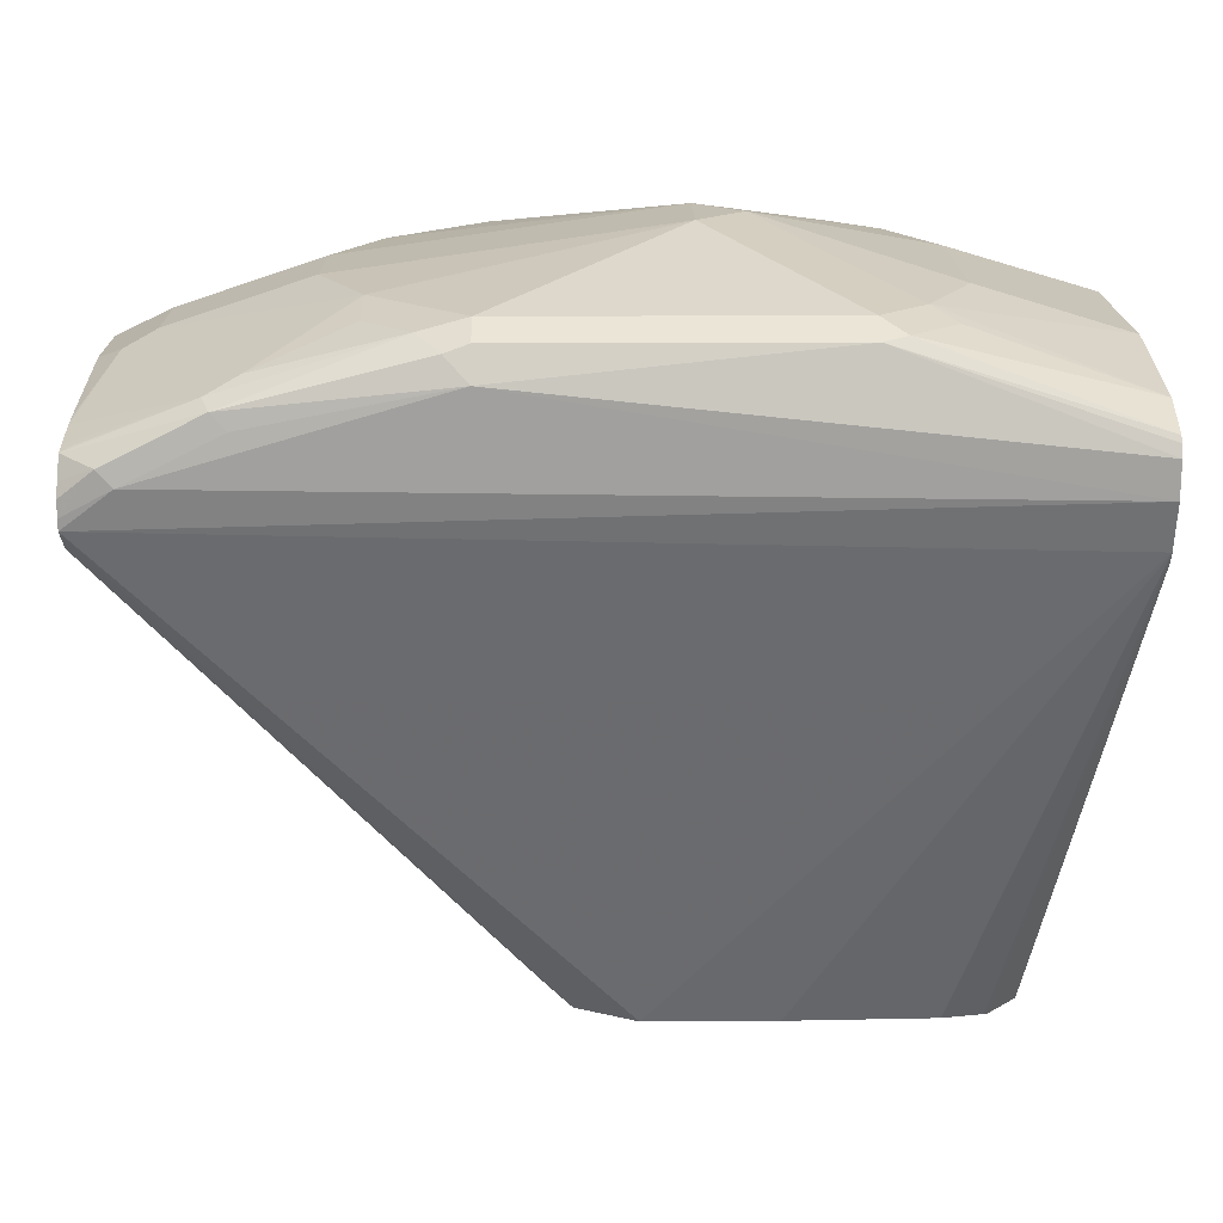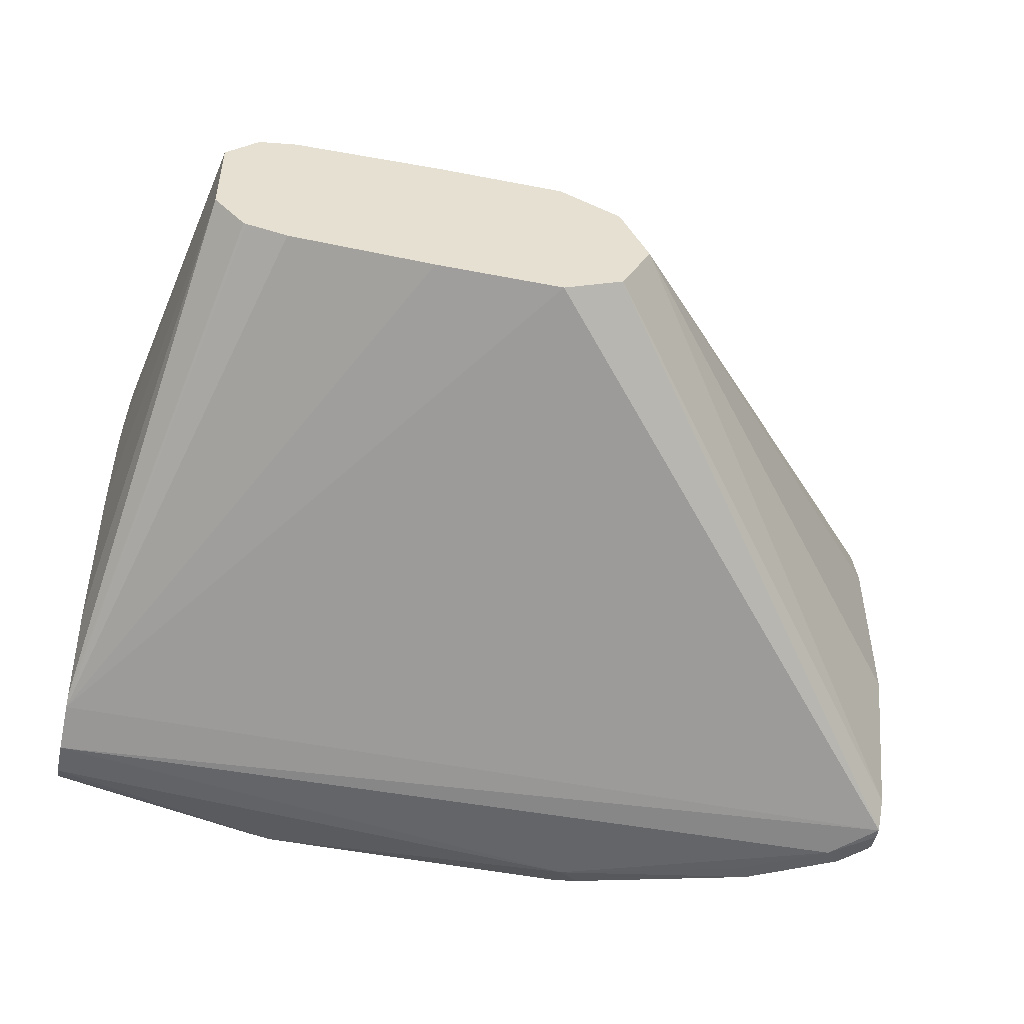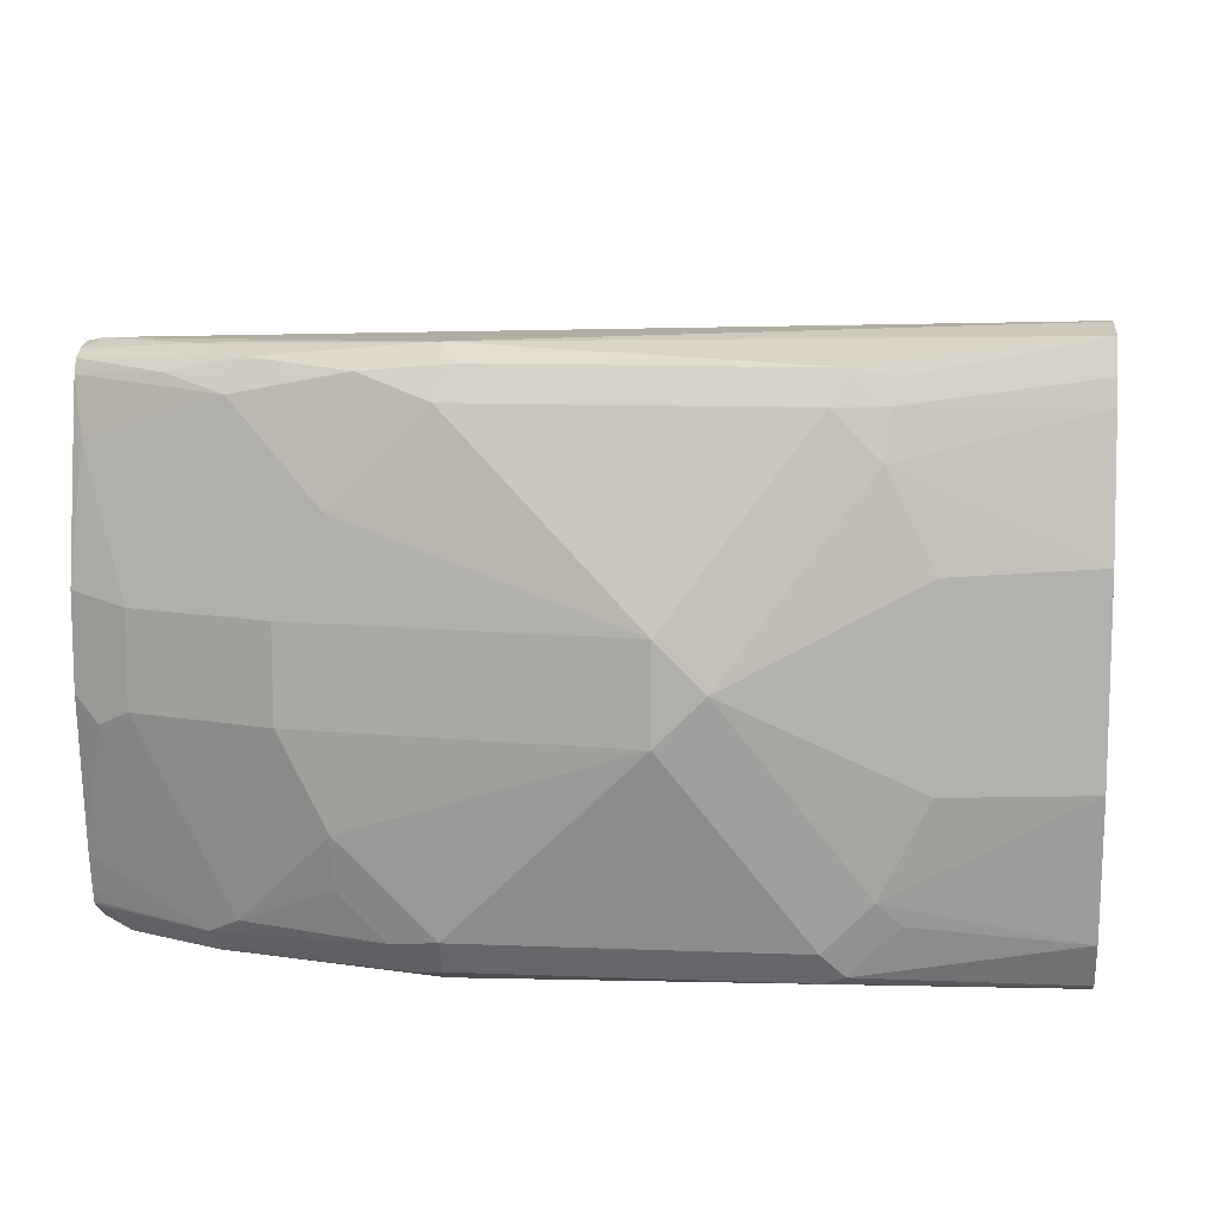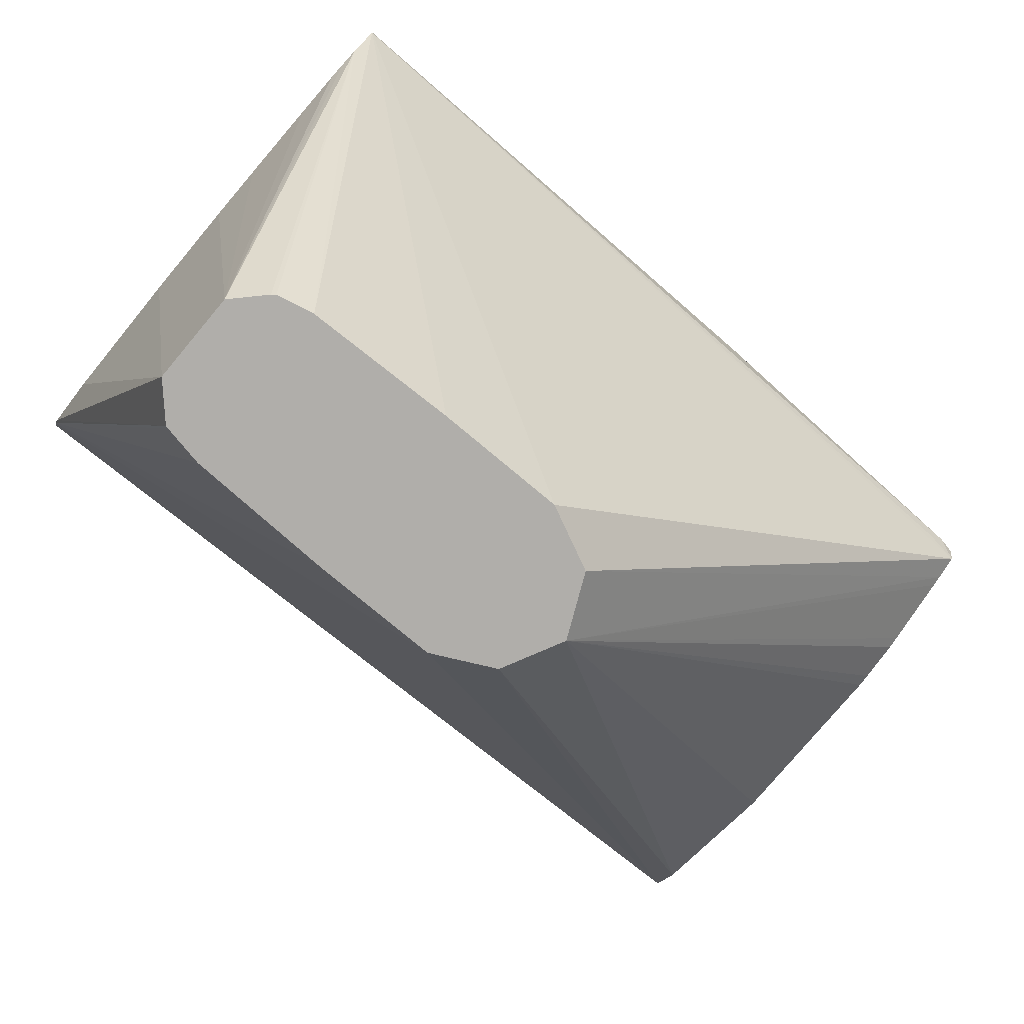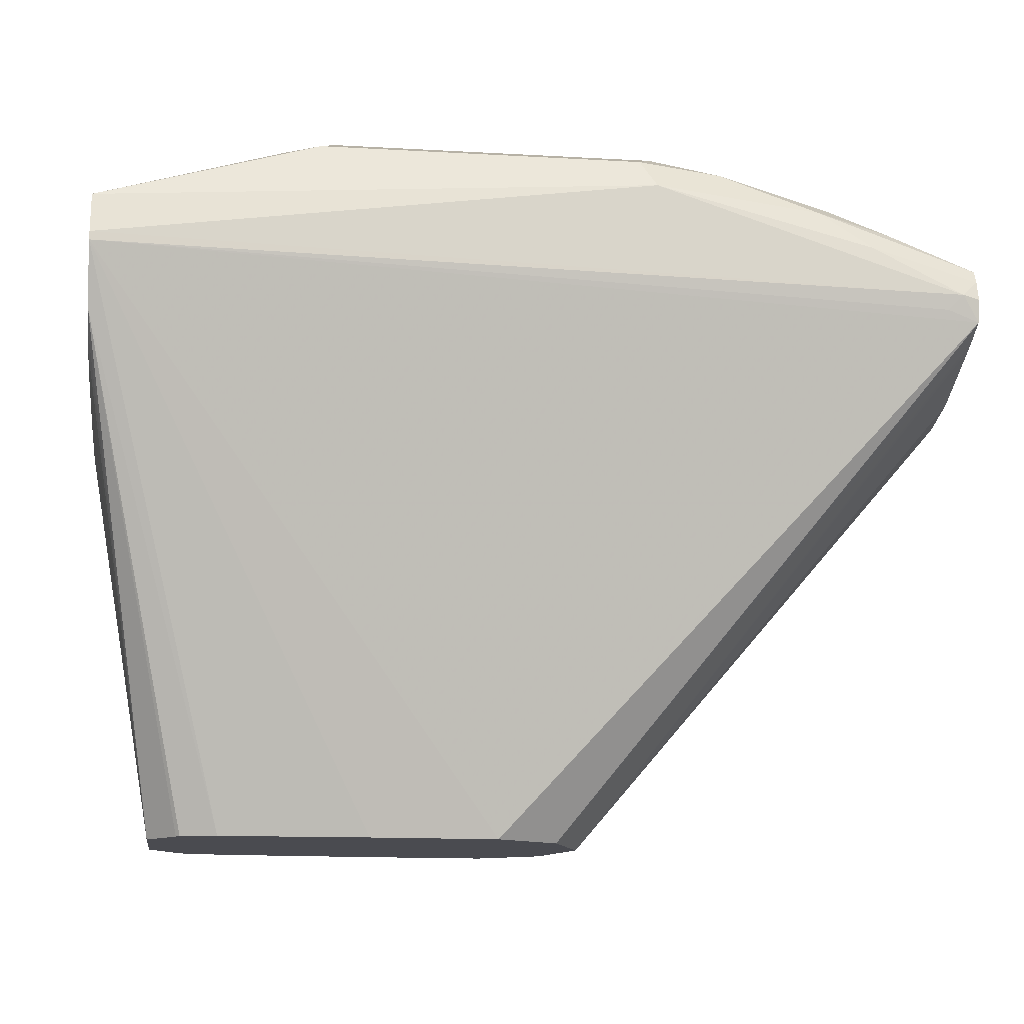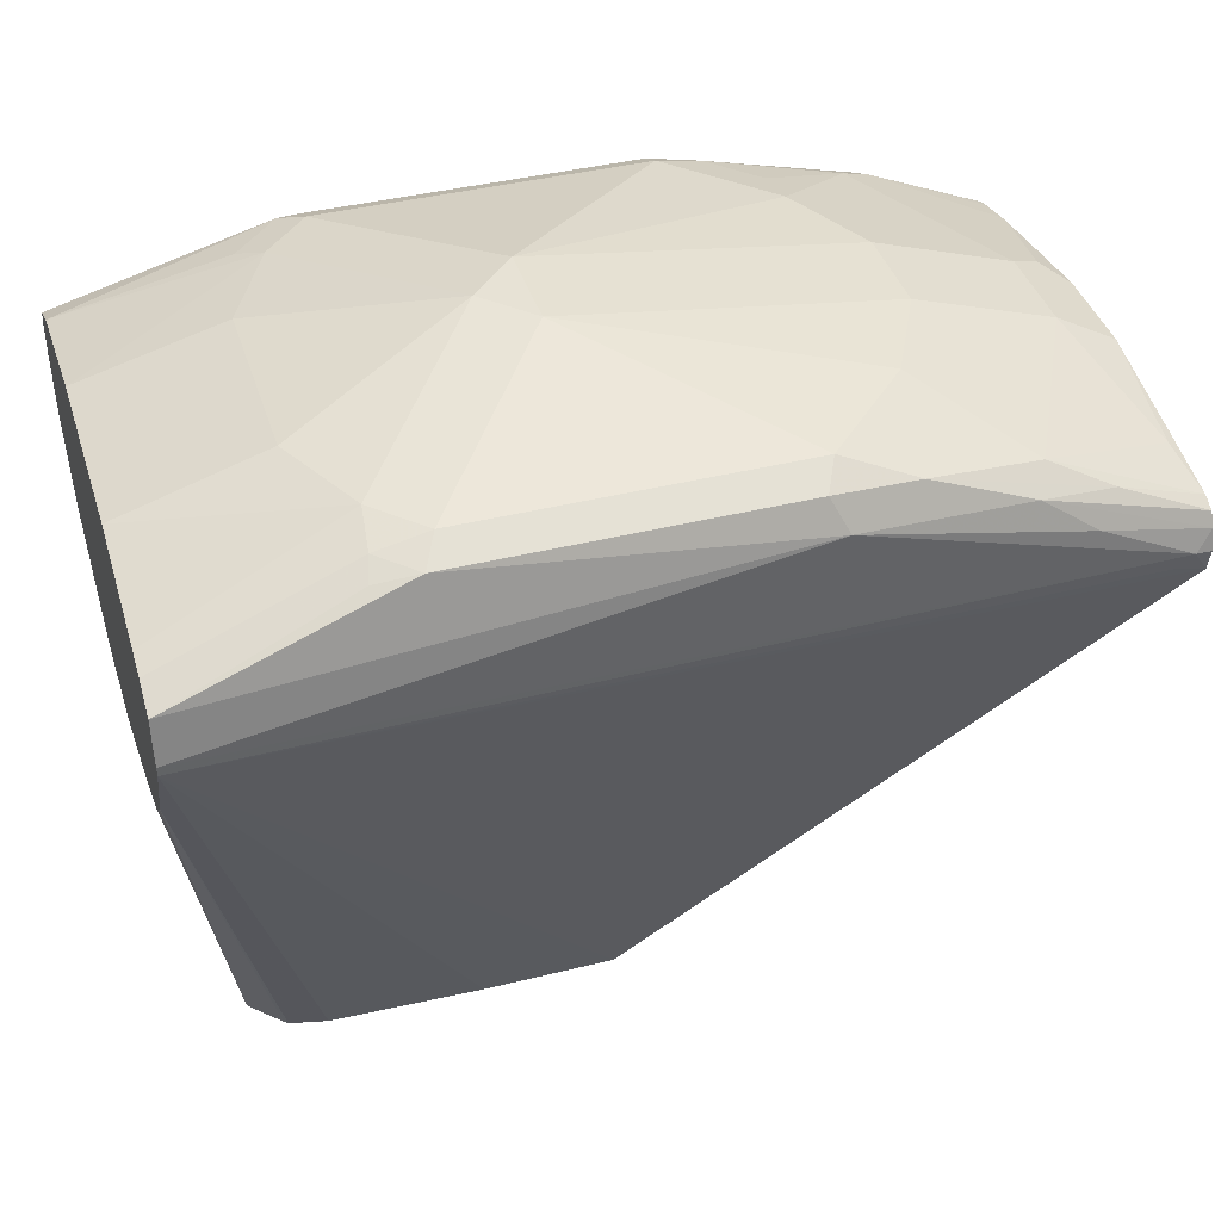
<metadata>
{"format":"obj","ext":"obj","renderer":"f3d","projection":"perspective","resolution":1024,"background":"white","views":[{"elev":17.4,"azim":-0.7,"up":"+Z"},{"elev":-51.0,"azim":168.0,"up":"+Y"},{"elev":10.8,"azim":5.6,"up":"+Y"},{"elev":-77.8,"azim":140.1,"up":"+Z"},{"elev":-14.6,"azim":172.9,"up":"+Z"},{"elev":40.3,"azim":163.0,"up":"+Z"}]}
</metadata>
<code>
v 0.1716 0.009524 0.1811
v 0.1716 -0.009526 0.1811
v 0.1811 4.84e-06 0.1811
v 0.2002 0.04766 0.1716
v 0.1335 0.04766 0.1716
v 0.1144 0.0286 0.1716
v 0.1049 0.009524 0.1716
v 0.2002 -0.04766 0.1716
v 0.1049 -0.009526 0.1716
v 0.1144 -0.0286 0.1716
v 0.1335 -0.04766 0.1716
v 0.2097 -0.03813 0.1716
v 0.2193 -0.01906 0.1716
v 0.2193 0.01907 0.1716
v 0.2097 0.03813 0.1716
v 0.2109 0.04766 0.1692
v 0.2034 0.05401 0.1684
v 0.1367 0.05401 0.1684
v 0.1192 0.05243 0.1668
v 0.1255 0.04607 0.17
v 0.09533 0.04766 0.162
v 0.07627 0.009524 0.162
v 0.116 0.03653 0.17
v 0.2049 -0.05243 0.1692
v 0.2145 -0.04289 0.1692
v 0.07627 -0.009526 0.162
v 0.09533 -0.04766 0.162
v 0.1144 -0.03931 0.1692
v 0.1239 -0.04886 0.1692
v 0.1335 -0.05401 0.1684
v 0.2491 -0.04886 0.1579
v 0.2491 -0.02025 0.1627
v 0.2491 0.01965 0.1627
v 0.2491 0.04647 0.1579
v 0.2491 0.05171 0.1566
v 0.2121 0.05243 0.1668
v 0.2491 0.05838 0.1537
v 0.1335 0.05719 0.162
v 0.09853 0.05401 0.1589
v 0.08263 0.05083 0.1557
v 0.0648 0.04962 0.1492
v 0.06674 0.03813 0.1525
v 0.0648 0.01148 0.1563
v 0.06992 0.006347 0.1589
v 0.2002 -0.05401 0.1684
v 0.2491 -0.05779 0.1537
v 0.06992 -0.0127 0.1589
v 0.07944 -0.03178 0.1589
v 0.08898 -0.05084 0.1589
v 0.1287 -0.05481 0.1668
v 0.09057 -0.05481 0.1573
v 0.2491 0.06017 0.1451
v 0.06833 0.05561 0.1414
v 0.0874 0.05561 0.1509
v 0.0648 0.05384 0.1449
v 0.0648 0.05243 0.1478
v 0.09057 0.05243 0.1573
v 0.0648 0.03715 0.1515
v 0.0648 -0.007568 0.1563
v 0.2491 -0.05957 0.1501
v 0.2491 -0.05859 0.1525
v 0.1335 -0.05719 0.162
v 0.0648 -0.03642 0.152
v 0.0648 -0.0391 0.1515
v 0.0648 -0.04653 0.1499
v 0.06674 -0.04886 0.1501
v 0.0648 -0.04934 0.1492
v 0.07151 -0.05481 0.1478
v 0.09375 -0.05561 0.1541
v 0.2491 0.06017 0.1433
v 0.07151 0.05481 0.1382
v 0.0648 0.05393 0.136
v 0.0648 0.05489 0.1407
v 0.2491 -0.05957 0.143
v 0.07468 -0.05561 0.1446
v 0.0648 -0.05215 0.1449
v 0.0648 -0.0537 0.1423
v 0.0648 -0.05386 0.1391
v 0.2491 0.0551 0.1312
v 0.2202 0.01816 0.03039
v 0.1889 0.01907 0.03039
v 0.1621 0.01907 0.03039
v 0.1491 0.01298 0.03039
v 0.0648 0.04888 0.1335
v 0.2491 -0.05657 0.1335
v 0.0648 -0.05377 0.1369
v 0.2491 0.05123 0.1275
v 0.2347 0.009524 0.03039
v 0.2286 0.01578 0.03039
v 0.2278 0.01645 0.03039
v 0.143 4.84e-06 0.03039
v 0.0648 0.04668 0.1325
v 0.2193 -0.01817 0.03039
v 0.2277 -0.01658 0.03039
v 0.2283 -0.01643 0.03039
v 0.2491 -0.05534 0.1313
v 0.1621 -0.01906 0.03039
v 0.1889 -0.01906 0.03039
v 0.0648 -0.04863 0.1325
v 0.1494 -0.0127 0.03039
v 0.2491 0.04766 0.1244
v 0.2347 -0.009526 0.03039
v 0.2491 0.03813 0.1203
v 0.2491 0.02111 0.1148
v 0.2491 0.009524 0.112
v 0.0648 0.01808 0.123
v 0.0648 0.02077 0.1234
v 0.0648 0.0293 0.1253
v 0.0648 0.03174 0.1263
v 0.0648 -0.04148 0.1301
v 0.0648 -0.02719 0.1253
v 0.0648 -0.02004 0.123
v 0.2491 -0.04194 0.1201
v 0.2491 -0.01191 0.112
f 51 67 68
f 50 51 62
f 49 67 51
f 49 66 67
f 48 64 49
f 49 64 65
f 47 63 64
f 47 64 48
f 51 68 75
f 49 65 66
f 51 75 69
f 62 75 74
f 52 70 53
f 53 71 72
f 53 72 73
f 53 73 55
f 53 55 54
f 53 70 71
f 60 62 74
f 62 69 75
f 65 67 66
f 67 76 68
f 47 59 63
f 51 69 62
f 45 62 60
f 41 106 112
f 45 61 46
f 41 84 92
f 41 92 109
f 41 109 108
f 41 108 107
f 41 107 106
f 68 76 77
f 41 112 111
f 41 111 110
f 41 110 99
f 41 99 86
f 41 86 78
f 41 78 77
f 41 77 76
f 41 76 67
f 41 67 65
f 41 65 64
f 41 64 63
f 41 63 59
f 41 59 43
f 41 43 58
f 41 58 42
f 42 58 43
f 43 59 47
f 43 47 44
f 45 60 61
f 45 50 62
f 68 77 78
f 80 98 97
f 70 79 80
f 85 95 96
f 85 86 97
f 85 97 98
f 85 98 93
f 86 99 100
f 86 100 97
f 87 101 88
f 88 101 103
f 88 103 104
f 88 104 105
f 88 105 114
f 85 94 95
f 88 114 102
f 91 107 108
f 91 108 109
f 91 109 92
f 91 100 99
f 91 99 110
f 91 110 111
f 91 111 112
f 91 112 106
f 95 102 96
f 96 102 113
f 41 72 84
f 91 106 107
f 85 93 94
f 84 91 92
f 102 114 113
f 70 80 81
f 70 81 82
f 70 82 72
f 70 72 71
f 72 83 84
f 72 82 83
f 74 75 86
f 74 86 85
f 75 78 86
f 79 87 88
f 79 88 89
f 79 89 90
f 79 90 80
f 80 90 89
f 80 89 88
f 80 88 102
f 80 102 95
f 80 95 94
f 80 94 93
f 80 93 98
f 80 97 100
f 80 100 91
f 80 91 83
f 80 83 82
f 80 82 81
f 68 78 75
f 41 73 72
f 83 91 84
f 41 56 55
f 8 24 25
f 8 25 12
f 8 11 24
f 9 26 10
f 10 26 27
f 10 27 28
f 10 28 29
f 10 29 11
f 11 29 30
f 11 30 24
f 12 25 31
f 7 26 9
f 12 31 32
f 13 32 33
f 13 33 14
f 14 33 15
f 15 33 34
f 15 34 16
f 16 34 35
f 16 35 36
f 16 36 17
f 17 36 37
f 17 37 38
f 17 38 18
f 12 32 13
f 7 22 26
f 6 23 21
f 6 20 23
f 41 55 73
f 1 2 3
f 1 3 4
f 1 4 5
f 1 5 6
f 1 6 7
f 1 7 9
f 1 9 2
f 2 8 3
f 2 9 10
f 2 10 11
f 2 11 8
f 3 8 12
f 3 12 13
f 3 13 14
f 3 14 15
f 3 15 4
f 4 15 16
f 4 16 17
f 4 17 18
f 4 18 5
f 5 18 19
f 5 19 20
f 5 20 6
f 6 21 22
f 18 38 19
f 19 38 39
f 6 22 7
f 19 40 21
f 31 114 105
f 31 105 104
f 31 104 103
f 31 103 101
f 31 101 87
f 31 87 79
f 31 79 70
f 31 70 52
f 31 52 37
f 31 37 35
f 31 35 34
f 31 113 114
f 31 33 32
f 37 52 38
f 38 53 54
f 38 54 39
f 38 52 53
f 39 54 55
f 39 55 56
f 39 56 57
f 39 57 40
f 40 56 41
f 19 39 40
f 40 57 56
f 35 37 36
f 31 96 113
f 31 34 33
f 31 74 85
f 19 21 20
f 20 21 23
f 31 85 96
f 21 40 41
f 21 41 42
f 21 42 22
f 22 42 43
f 22 43 44
f 22 47 26
f 24 45 46
f 24 46 31
f 24 31 25
f 24 30 45
f 22 44 47
f 26 47 48
f 31 60 74
f 31 61 60
f 31 46 61
f 30 50 45
f 29 49 51
f 29 51 50
f 27 29 28
f 27 49 29
f 27 48 49
f 26 48 27
f 29 50 30

</code>
